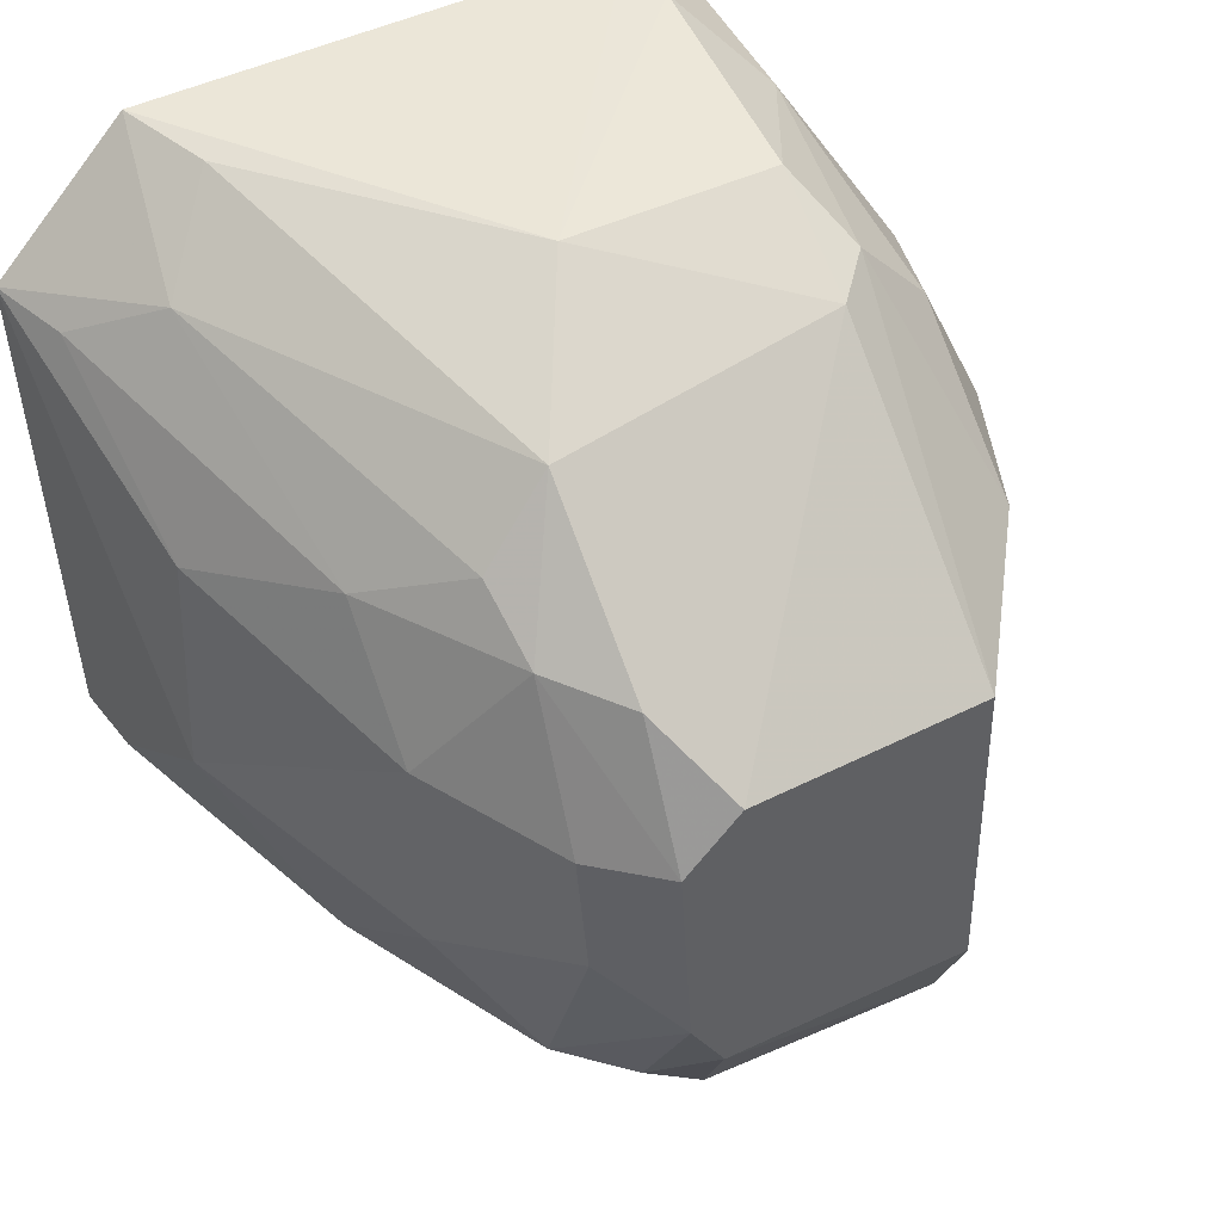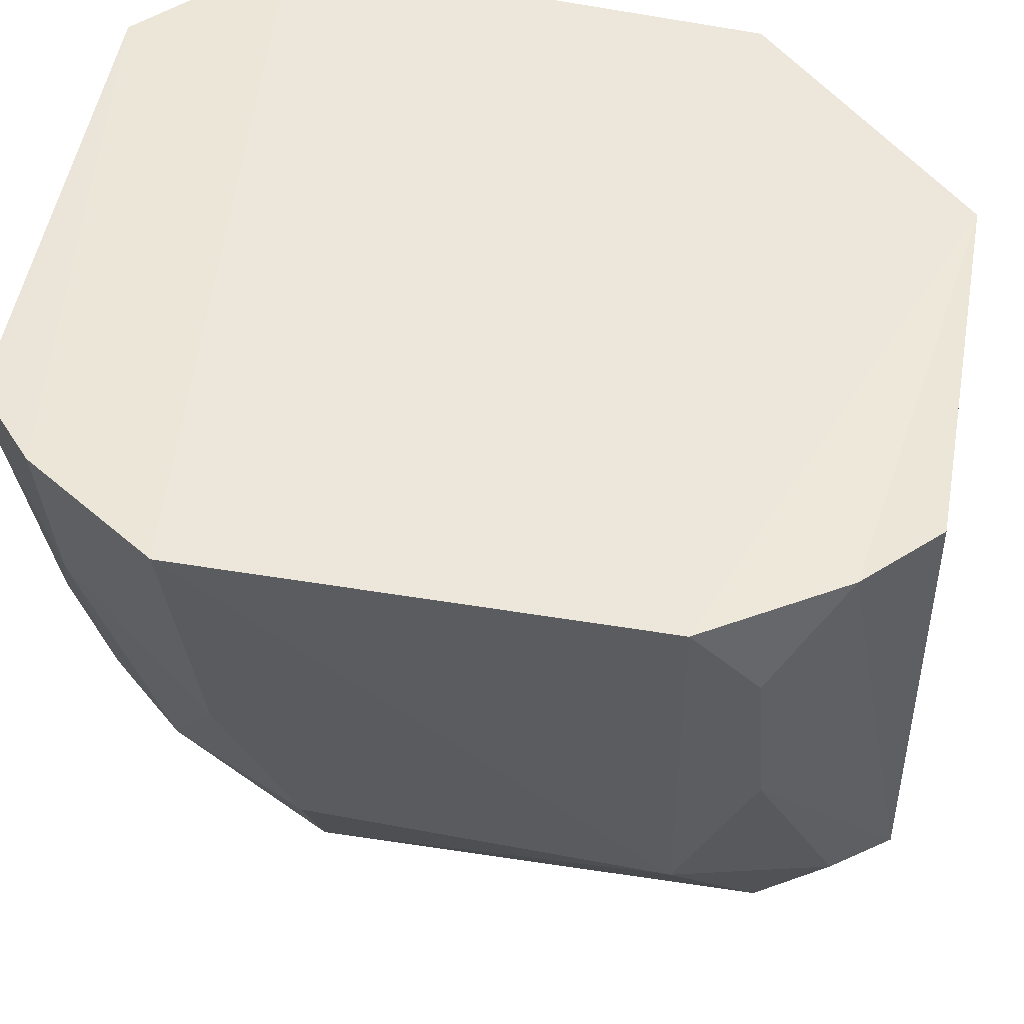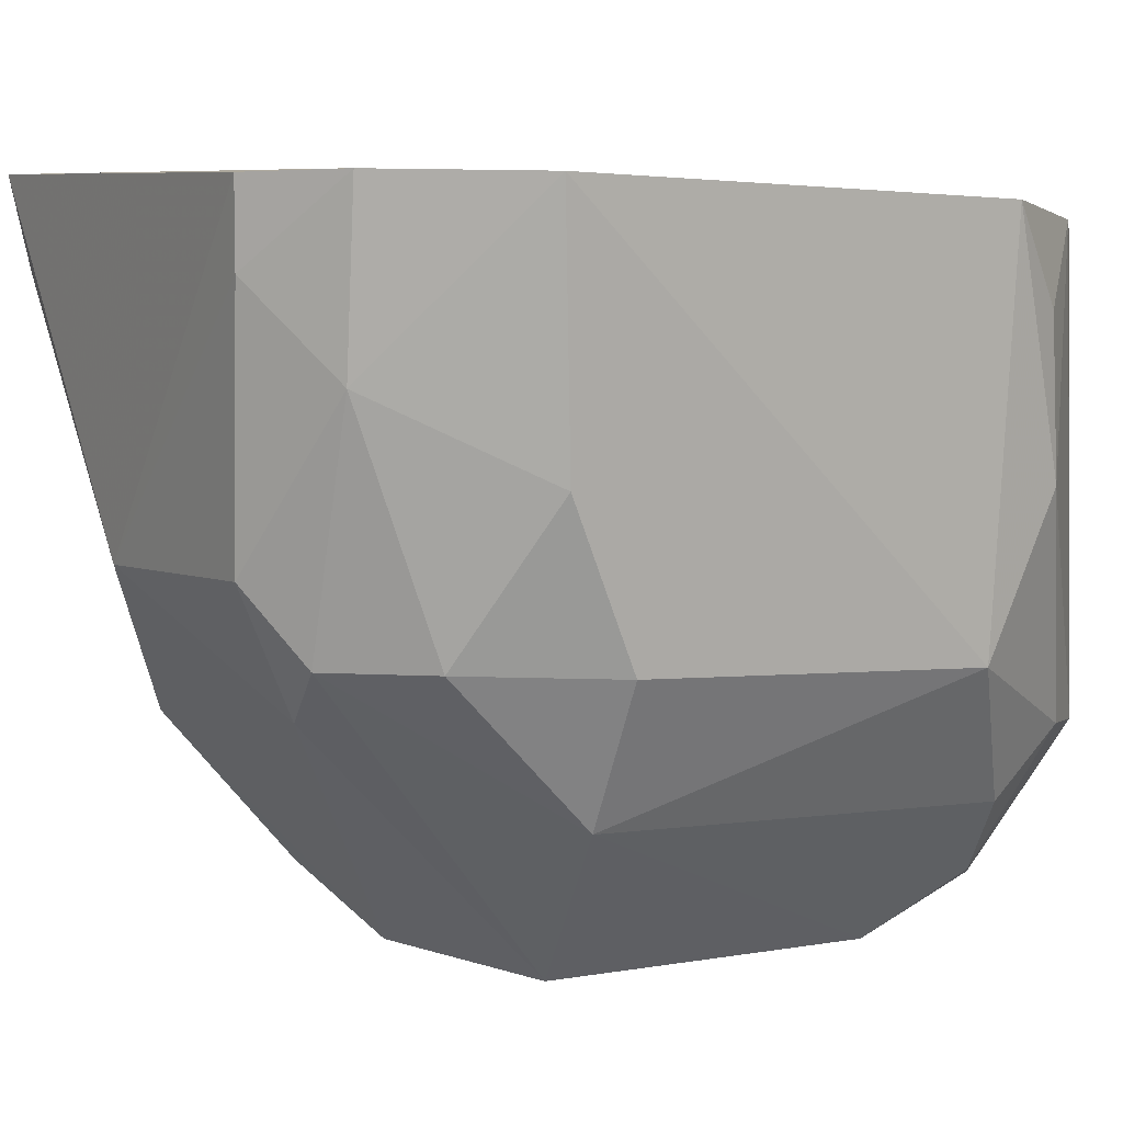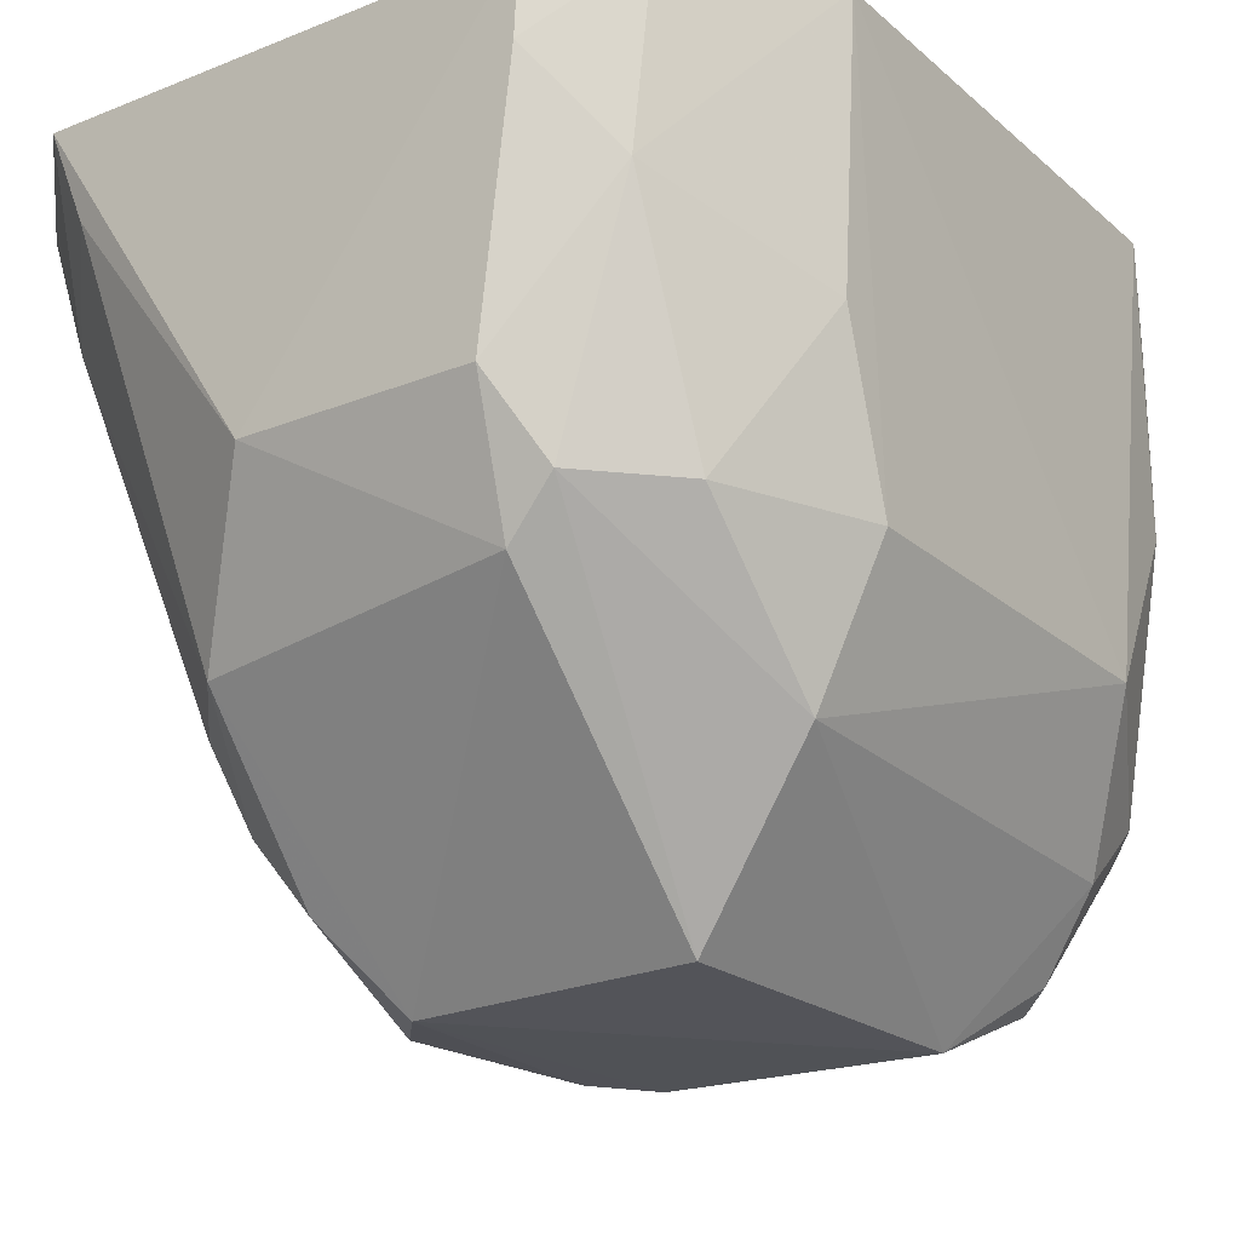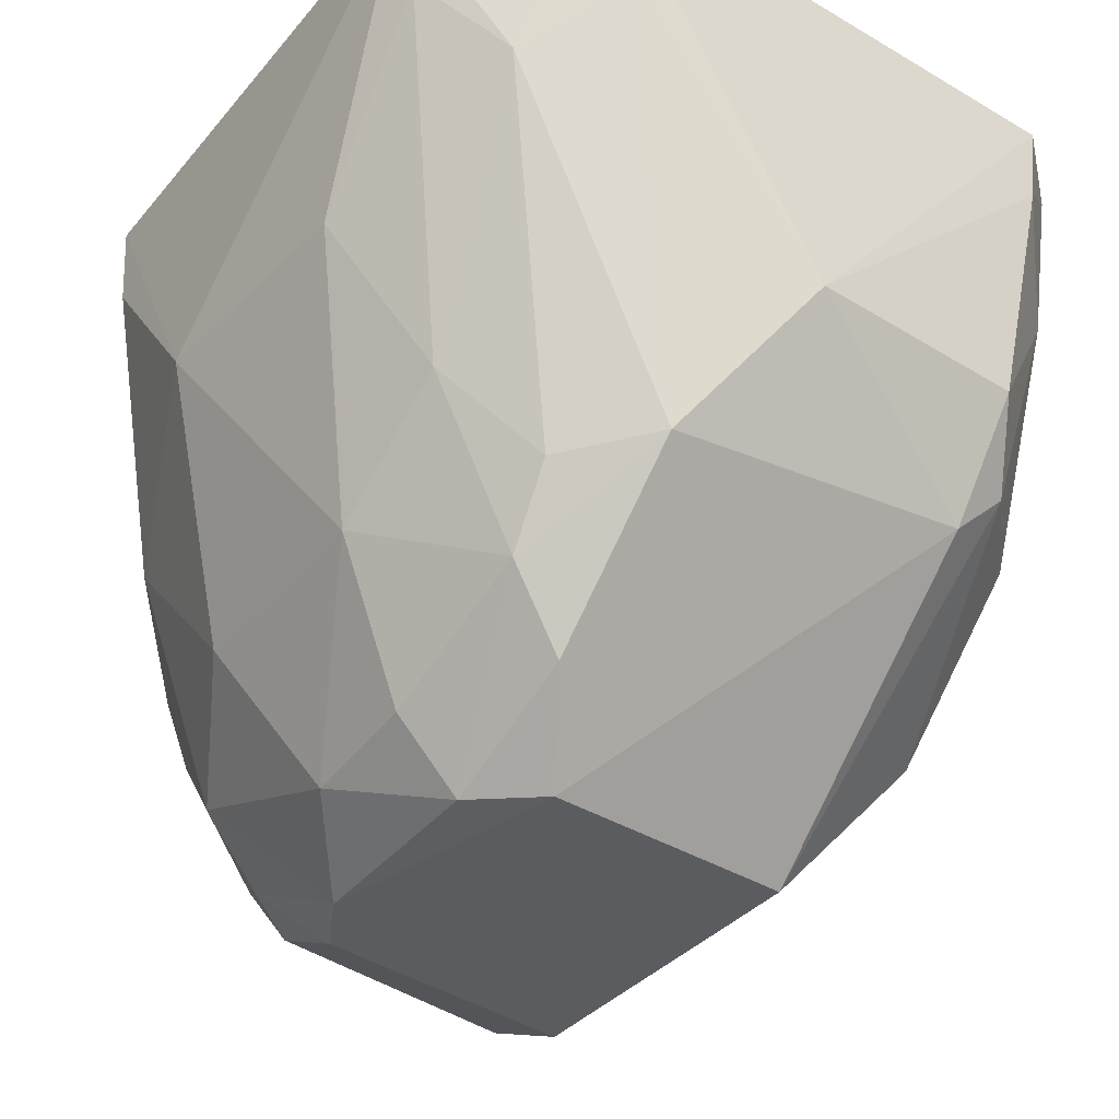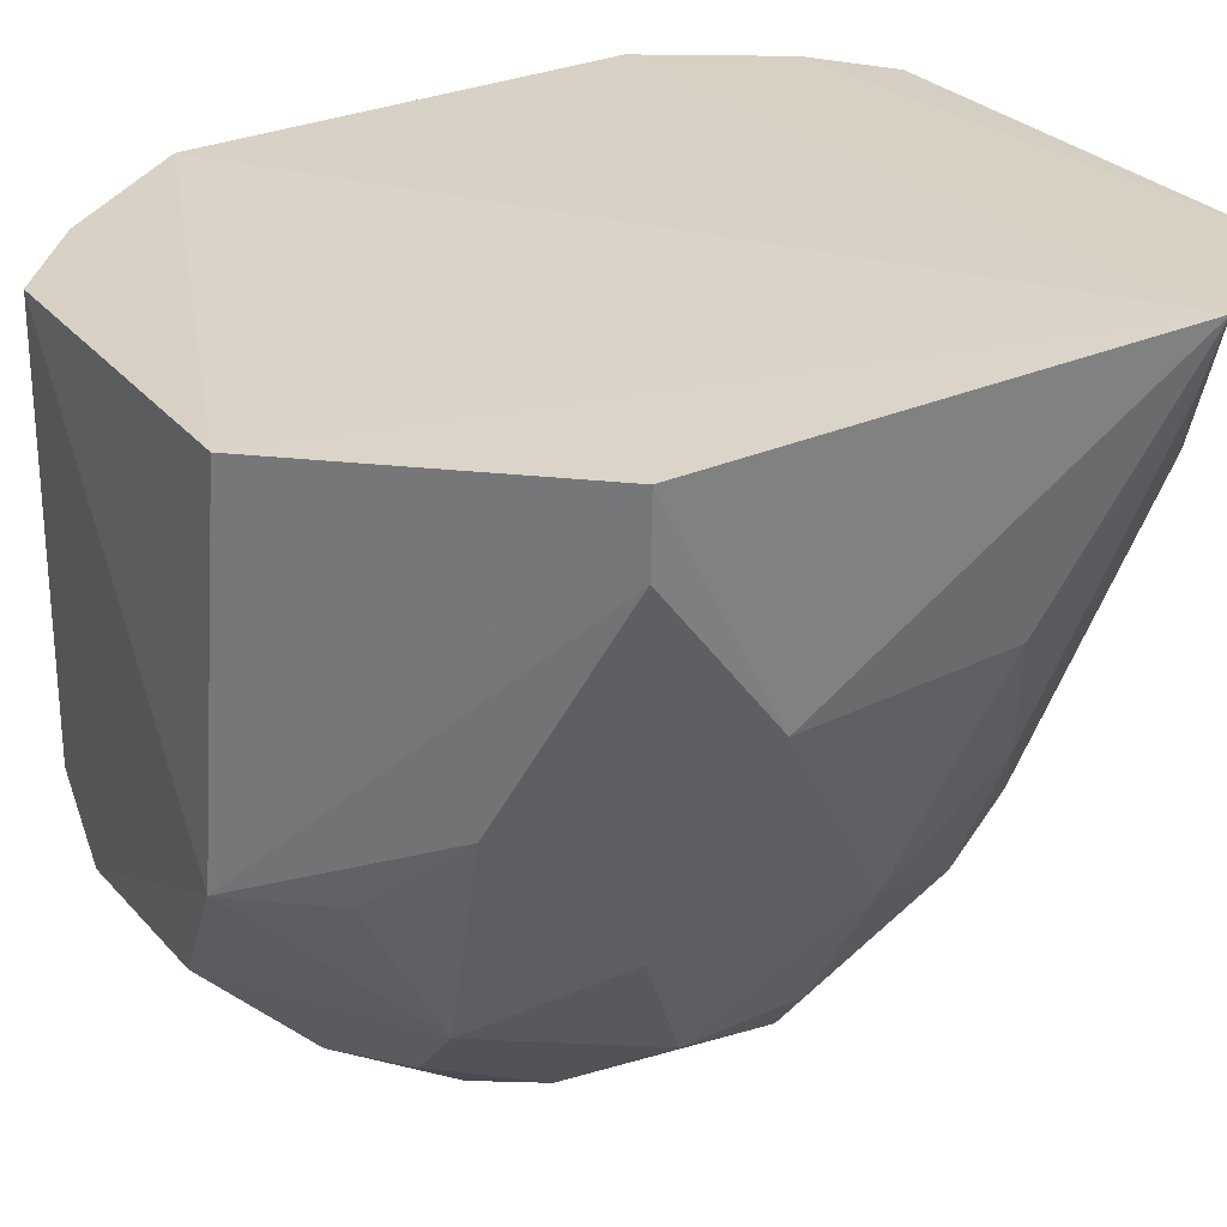
<metadata>
{"format":"obj","ext":"obj","renderer":"f3d","projection":"perspective","resolution":1024,"background":"white","views":[{"elev":44.5,"azim":-32.4,"up":"+Z"},{"elev":48.6,"azim":99.8,"up":"+Y"},{"elev":5.1,"azim":58.8,"up":"+Y"},{"elev":-22.7,"azim":36.7,"up":"+Y"},{"elev":-36.0,"azim":-36.5,"up":"+Y"},{"elev":28.6,"azim":-119.5,"up":"+Y"}]}
</metadata>
<code>
v 0.03226 -0.04722 0.06504
v 0.03528 -0.05714 0.05781
v 0.03623 -0.04756 0.04895
v 0.0224 -0.04768 0.04389
v 0.02143 -0.06085 0.05959
v 0.03087 -0.06296 0.04579
v 0.01671 -0.04671 0.06169
v 0.03635 -0.04724 0.06013
v 0.03055 -0.05821 0.06304
v 0.0354 -0.05746 0.04899
v 0.032 -0.04813 0.04395
v 0.02146 -0.06099 0.04774
v 0.03362 -0.05702 0.06124
v 0.02006 -0.0468 0.06502
v 0.03034 -0.06431 0.05699
v 0.025 -0.06012 0.0437
v 0.03395 -0.04788 0.04569
v 0.01695 -0.04735 0.0496
v 0.01711 -0.05325 0.0526
v 0.03355 -0.05135 0.06332
v 0.03565 -0.05333 0.05958
v 0.03413 -0.04719 0.06344
v 0.0255 -0.05527 0.06483
v 0.019 -0.05067 0.06282
v 0.03177 -0.05702 0.06323
v 0.03358 -0.06051 0.05779
v 0.02396 -0.06453 0.05757
v 0.03224 -0.05932 0.04392
v 0.02309 -0.05719 0.04349
v 0.02397 -0.06423 0.04923
v 0.0213 -0.063 0.05288
v 0.01747 -0.05299 0.05813
v 0.01946 -0.05521 0.04742
v 0.03209 -0.04916 0.06496
v 0.01944 -0.05686 0.05951
v 0.02304 -0.05886 0.06273
v 0.03099 -0.05521 0.06453
v 0.03182 -0.06266 0.04656
v 0.03054 -0.06094 0.04384
v 0.03539 -0.05364 0.04716
v 0.02453 -0.06269 0.04631
v 0.03055 -0.0643 0.04864
v 0.01953 -0.05921 0.05102
v 0.02263 -0.06436 0.05607
v 0.02303 -0.06427 0.05083
v 0.01939 -0.05918 0.05637
v 0.01704 -0.0493 0.04962
v 0.02129 -0.05716 0.04569
v 0.01729 -0.04866 0.06152
v 0.02132 -0.05914 0.06084
v 0.02081 -0.04902 0.06478
v 0.02279 -0.06266 0.0593
v 0.03335 -0.06082 0.04705
v 0.0355 -0.04986 0.04741
v 0.03335 -0.05919 0.0453
v 0.0229 -0.06262 0.04767
v 0.0212 -0.06269 0.05588
f 7 3 4
f 8 3 7
f 10 8 2
f 10 3 8
f 14 8 7
f 17 11 4
f 17 4 3
f 18 7 4
f 19 7 18
f 21 13 2
f 21 2 8
f 21 20 13
f 21 8 20
f 22 14 1
f 22 8 14
f 22 20 8
f 23 1 14
f 24 14 7
f 25 9 15
f 25 13 20
f 26 2 13
f 26 25 15
f 26 13 25
f 26 10 2
f 27 15 9
f 28 11 17
f 29 4 11
f 29 11 28
f 29 18 4
f 29 16 12
f 32 7 19
f 34 22 1
f 34 20 22
f 34 1 23
f 36 27 9
f 36 9 23
f 37 23 9
f 37 9 25
f 37 34 23
f 37 25 20
f 37 20 34
f 38 6 28
f 39 28 6
f 39 6 16
f 39 29 28
f 39 16 29
f 40 28 17
f 40 3 10
f 41 16 6
f 41 6 30
f 42 30 6
f 42 15 27
f 42 27 30
f 42 6 38
f 42 26 15
f 43 12 31
f 43 33 12
f 43 19 33
f 45 31 12
f 45 44 31
f 45 30 27
f 45 27 44
f 46 32 19
f 46 35 32
f 46 5 35
f 46 43 31
f 46 19 43
f 47 33 19
f 47 19 18
f 47 18 29
f 47 29 33
f 48 33 29
f 48 29 12
f 48 12 33
f 49 35 24
f 49 24 7
f 49 7 32
f 49 32 35
f 50 35 5
f 50 24 35
f 50 36 24
f 50 5 36
f 51 36 23
f 51 23 14
f 51 14 24
f 51 24 36
f 52 36 5
f 52 27 36
f 52 44 27
f 52 5 44
f 53 10 26
f 53 42 38
f 53 26 42
f 54 40 17
f 54 17 3
f 54 3 40
f 55 40 10
f 55 28 40
f 55 10 53
f 55 53 38
f 55 38 28
f 56 41 30
f 56 12 16
f 56 16 41
f 56 45 12
f 56 30 45
f 57 44 5
f 57 5 46
f 57 46 31
f 57 31 44

</code>
